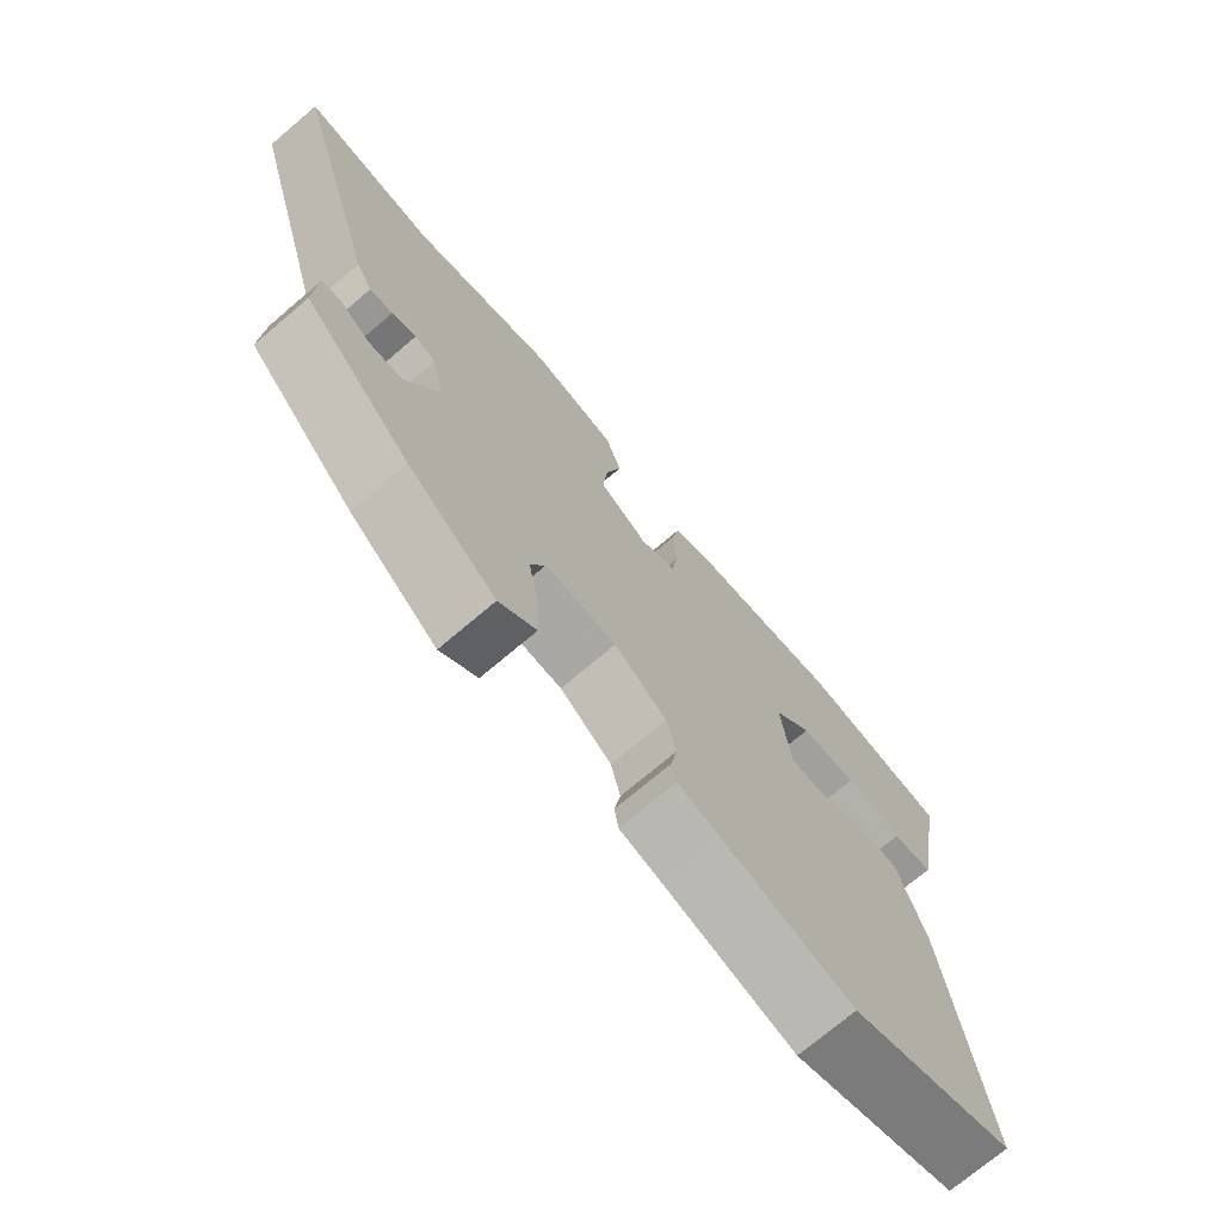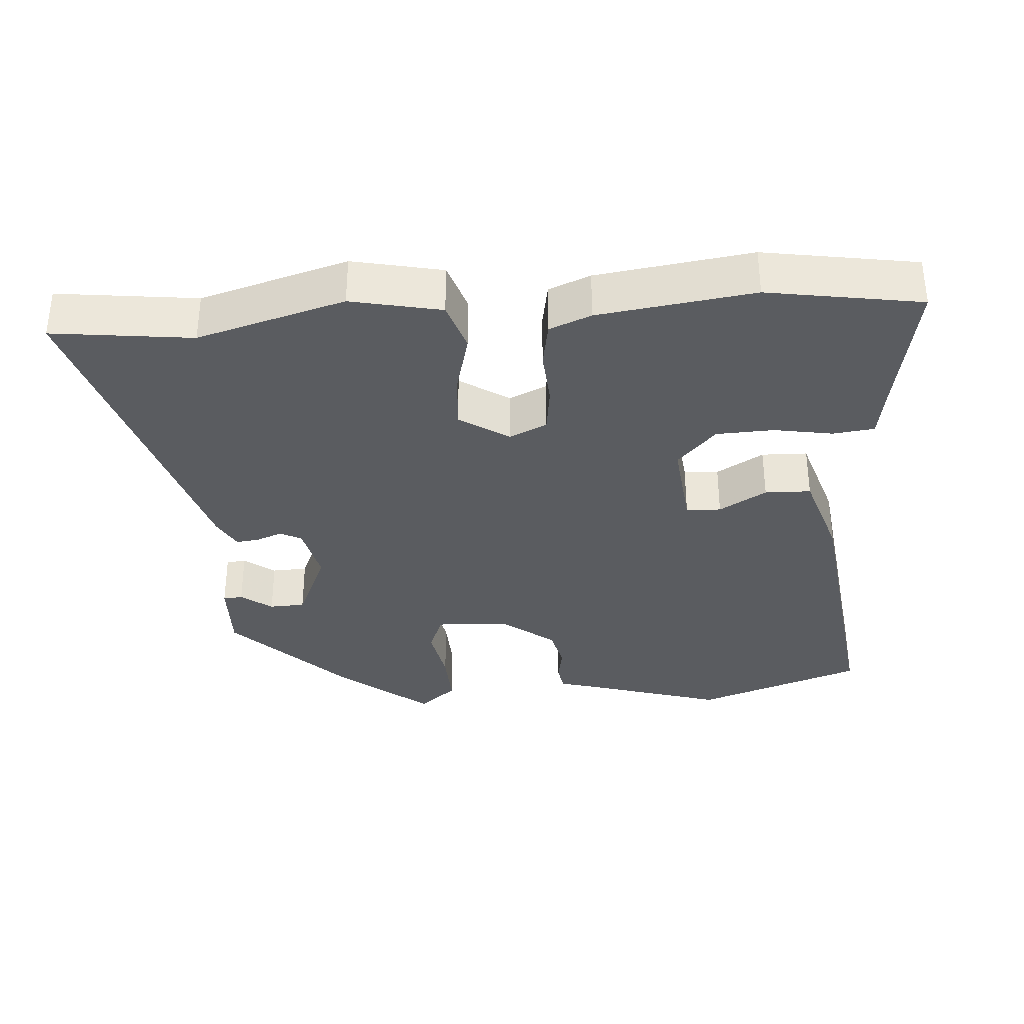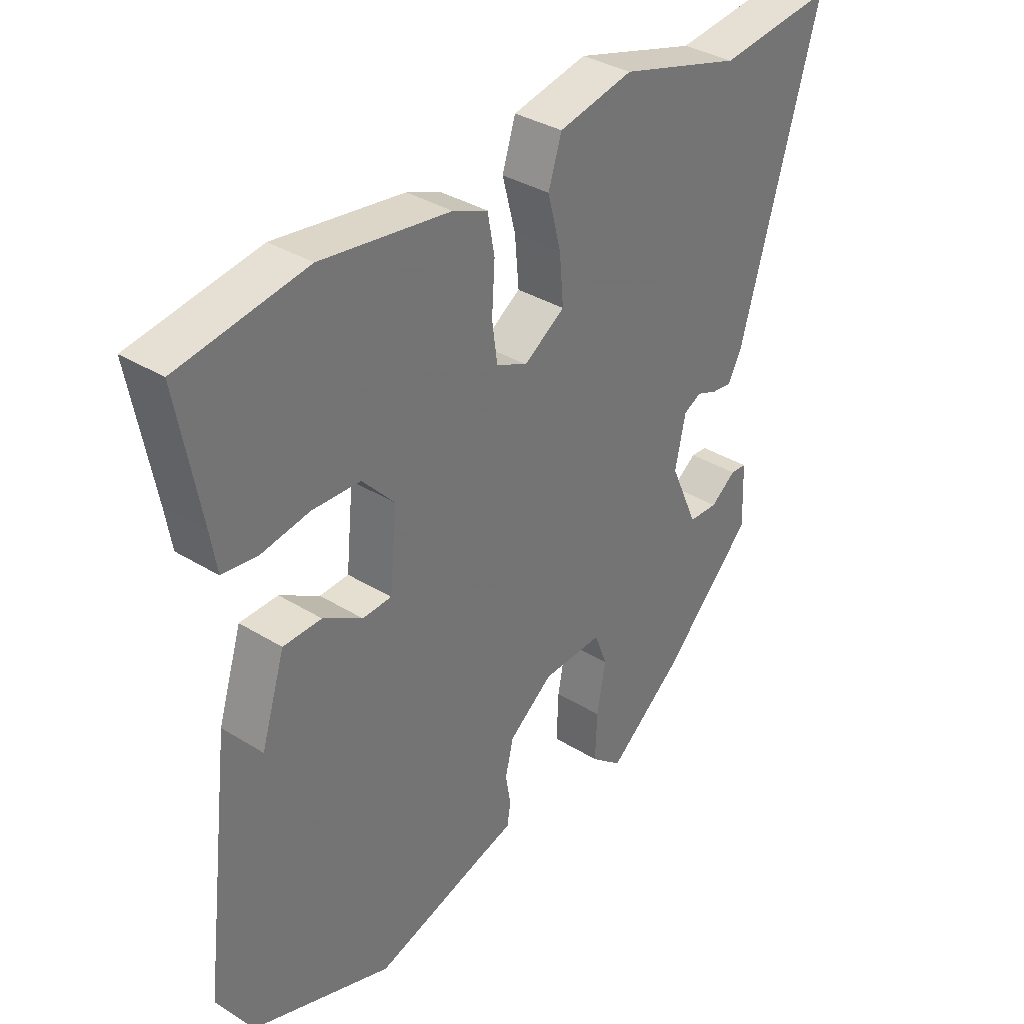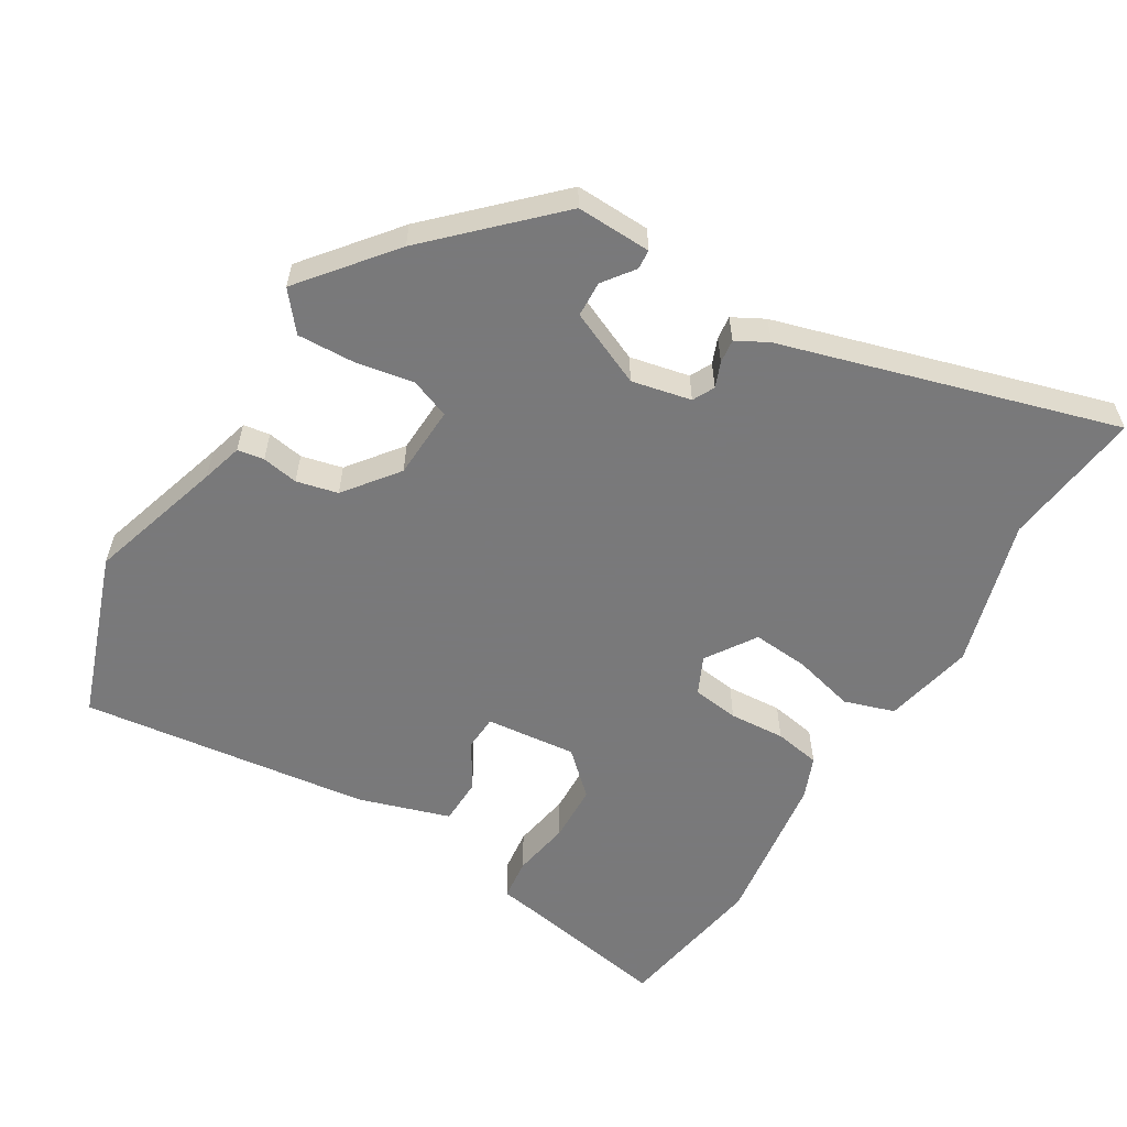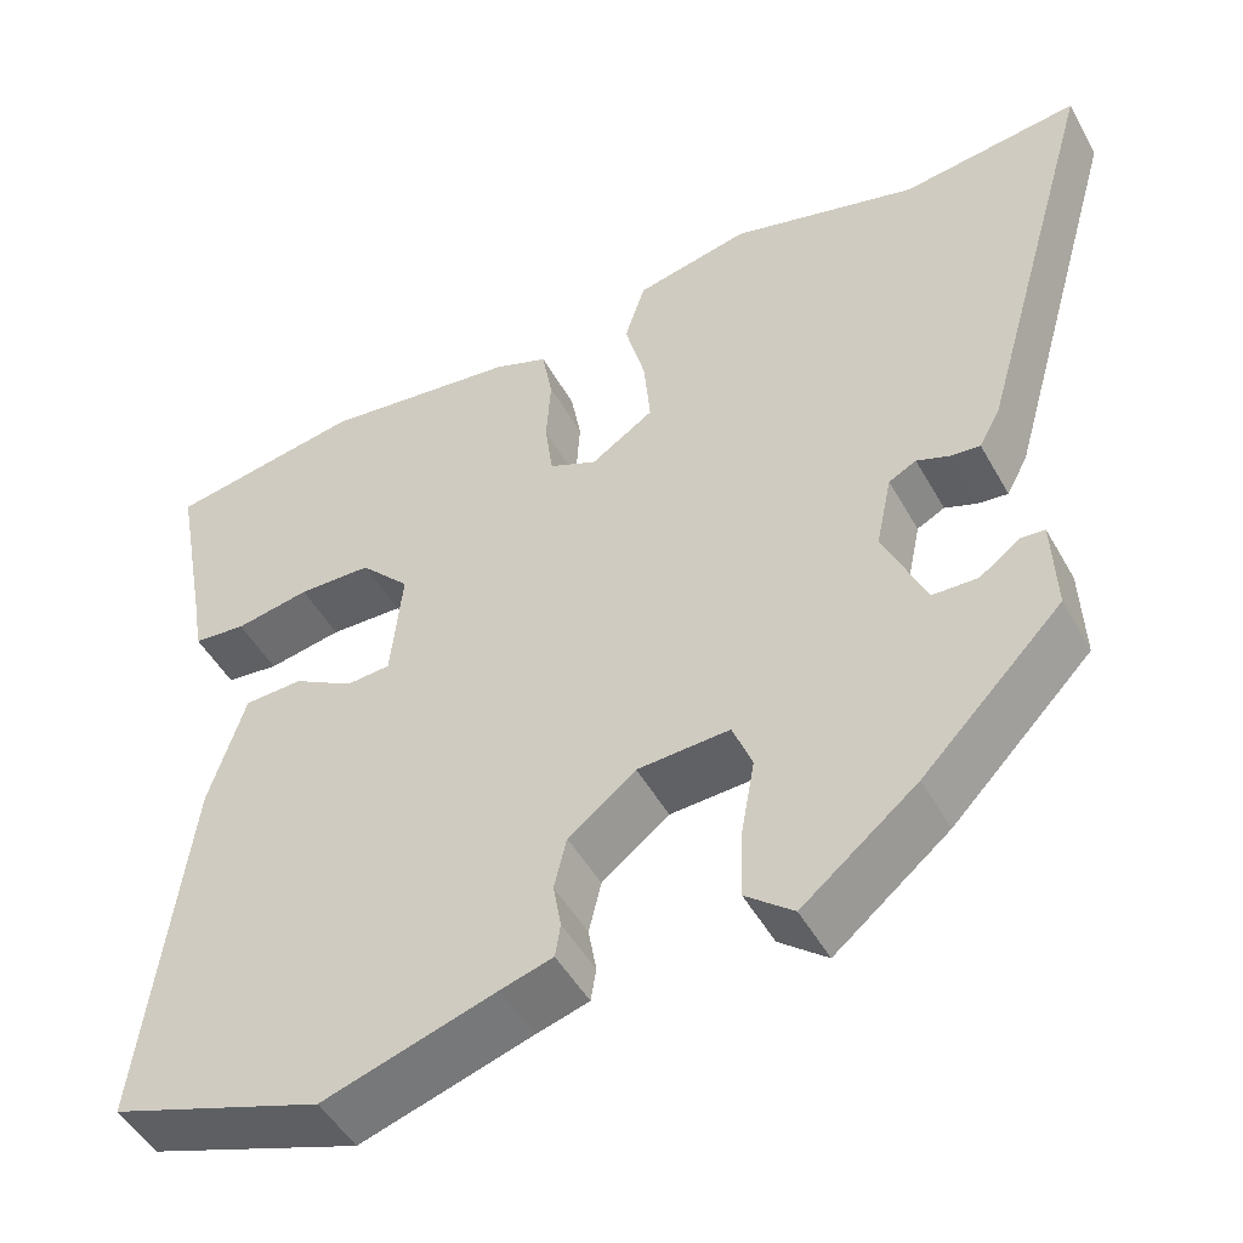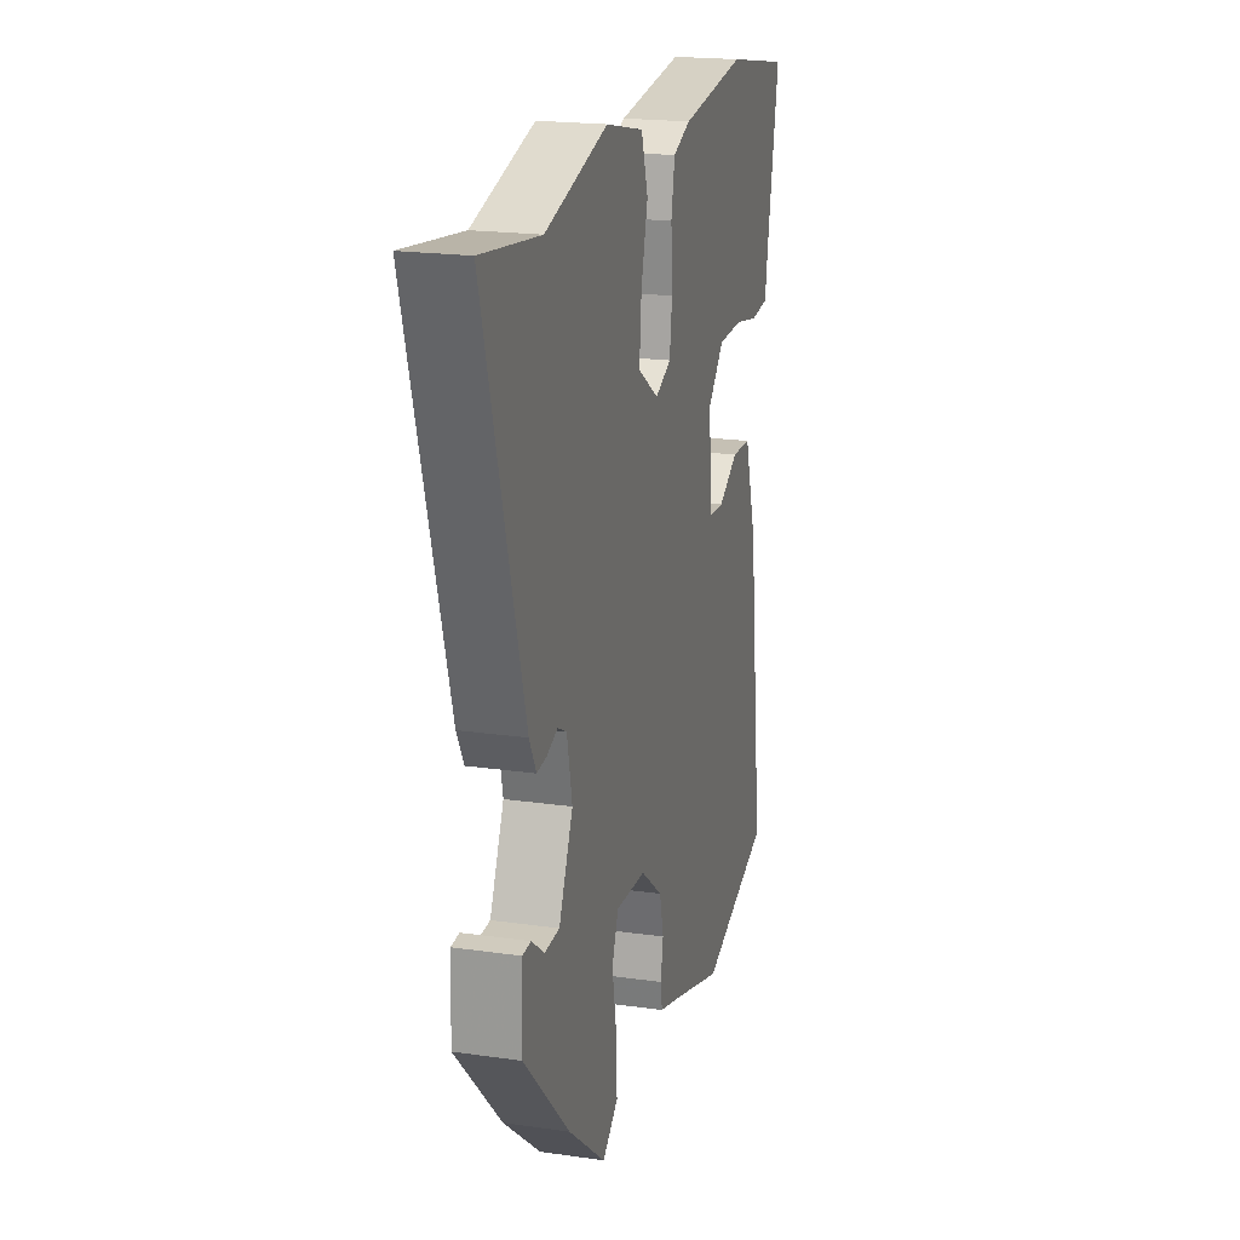
<metadata>
{"format":"obj","ext":"obj","renderer":"f3d","projection":"perspective","resolution":1024,"background":"white","views":[{"elev":-73.0,"azim":-49.7,"up":"+Z"},{"elev":-34.4,"azim":4.4,"up":"+Y"},{"elev":34.9,"azim":129.6,"up":"+Z"},{"elev":-57.8,"azim":-120.9,"up":"+Y"},{"elev":-48.8,"azim":-151.8,"up":"+Z"},{"elev":19.8,"azim":-75.0,"up":"+Z"}]}
</metadata>
<code>
v 0.54 0.07 -0.486
v 0.3 0.07 -0.57
v 0.106 0.07 -0.51
v 0.047 0.07 -0.493
v 0.041 0.07 -0.455
v 0.05 0.07 -0.403
v 0.036 0.07 -0.344
v -0.04 0.07 -0.285
v -0.144 0.07 -0.28
v -0.166 0.07 -0.337
v -0.151 0.07 -0.421
v -0.148 0.07 -0.502
v -0.202 0.07 -0.546
v -0.331 0.07 -0.441
v -0.489 0.07 -0.279
v -0.485 0.07 -0.172
v -0.457 0.07 -0.17
v -0.413 0.07 -0.203
v -0.362 0.07 -0.201
v -0.314 0.07 -0.093
v -0.332 0.07 -0.008
v -0.363 0.07 0.008
v -0.399 0.07 -0.006
v -0.433 0.07 -0.01
v -0.457 0.07 0.035
v -0.594 0.07 0.512
v -0.394 0.07 0.487
v -0.182 0.07 0.547
v -0.053 0.07 0.519
v -0.03 0.07 0.447
v -0.053 0.07 0.359
v -0.06 0.07 0.278
v 0.011 0.07 0.231
v 0.065 0.07 0.256
v 0.074 0.07 0.323
v 0.069 0.07 0.403
v 0.081 0.07 0.469
v 0.141 0.07 0.493
v 0.364 0.07 0.523
v 0.584 0.07 0.486
v 0.545 0.07 0.276
v 0.534 0.07 0.21
v 0.474 0.07 0.203
v 0.39 0.07 0.218
v 0.307 0.07 0.215
v 0.251 0.07 0.155
v 0.264 0.07 0.025
v 0.314 0.07 0.022
v 0.382 0.07 0.062
v 0.448 0.07 0.06
v 0.489 0.07 -0.071
v 0.54 0 -0.486
v 0.3 0 -0.57
v 0.106 0 -0.51
v 0.047 0 -0.493
v 0.041 0 -0.455
v 0.05 0 -0.403
v 0.036 0 -0.344
v -0.04 0 -0.285
v -0.144 0 -0.28
v -0.166 0 -0.337
v -0.151 0 -0.421
v -0.148 0 -0.502
v -0.202 0 -0.546
v -0.331 0 -0.441
v -0.489 0 -0.279
v -0.485 0 -0.172
v -0.457 0 -0.17
v -0.413 0 -0.203
v -0.362 0 -0.201
v -0.314 0 -0.093
v -0.332 0 -0.008
v -0.363 0 0.008
v -0.399 0 -0.006
v -0.433 0 -0.01
v -0.457 0 0.035
v -0.594 0 0.512
v -0.394 0 0.487
v -0.182 0 0.547
v -0.053 0 0.519
v -0.03 0 0.447
v -0.053 0 0.359
v -0.06 0 0.278
v 0.011 0 0.231
v 0.065 0 0.256
v 0.074 0 0.323
v 0.069 0 0.403
v 0.081 0 0.469
v 0.141 0 0.493
v 0.364 0 0.523
v 0.584 0 0.486
v 0.545 0 0.276
v 0.534 0 0.21
v 0.474 0 0.203
v 0.39 0 0.218
v 0.307 0 0.215
v 0.251 0 0.155
v 0.264 0 0.025
v 0.314 0 0.022
v 0.382 0 0.062
v 0.448 0 0.06
v 0.489 0 -0.071
f 48 49 50 51
f 47 48 51 1
f 41 42 43 44
f 41 44 45
f 40 41 45
f 39 40 45
f 38 39 45 46
f 35 36 37 38
f 34 35 38 46
f 28 29 30 31
f 27 28 31 32
f 26 27 32 33
f 22 23 24 25
f 22 25 26 33
f 15 16 17 18
f 15 18 19
f 14 15 19
f 13 14 19 20
f 10 11 12 13
f 3 4 5 6
f 3 6 7
f 47 1 2 3
f 47 3 7
f 46 47 7 8
f 34 46 8 9
f 21 22 33 34
f 21 34 9
f 10 13 20 21
f 9 10 21
f 102 101 100 99
f 52 102 99 98
f 95 94 93 92
f 96 95 92
f 96 92 91
f 96 91 90
f 97 96 90 89
f 89 88 87 86
f 97 89 86 85
f 82 81 80 79
f 83 82 79 78
f 84 83 78 77
f 76 75 74 73
f 84 77 76 73
f 69 68 67 66
f 70 69 66
f 70 66 65
f 71 70 65 64
f 64 63 62 61
f 57 56 55 54
f 58 57 54
f 54 53 52 98
f 58 54 98
f 59 58 98 97
f 60 59 97 85
f 85 84 73 72
f 60 85 72
f 72 71 64 61
f 72 61 60
f 1 52 53 2
f 2 53 54 3
f 3 54 55 4
f 4 55 56 5
f 5 56 57 6
f 6 57 58 7
f 7 58 59 8
f 8 59 60 9
f 9 60 61 10
f 10 61 62 11
f 11 62 63 12
f 12 63 64 13
f 13 64 65 14
f 14 65 66 15
f 15 66 67 16
f 16 67 68 17
f 17 68 69 18
f 18 69 70 19
f 19 70 71 20
f 20 71 72 21
f 21 72 73 22
f 22 73 74 23
f 23 74 75 24
f 24 75 76 25
f 25 76 77 26
f 26 77 78 27
f 27 78 79 28
f 28 79 80 29
f 29 80 81 30
f 30 81 82 31
f 31 82 83 32
f 32 83 84 33
f 33 84 85 34
f 34 85 86 35
f 35 86 87 36
f 36 87 88 37
f 37 88 89 38
f 38 89 90 39
f 39 90 91 40
f 40 91 92 41
f 41 92 93 42
f 42 93 94 43
f 43 94 95 44
f 44 95 96 45
f 45 96 97 46
f 46 97 98 47
f 47 98 99 48
f 48 99 100 49
f 49 100 101 50
f 50 101 102 51
f 51 102 52 1

</code>
